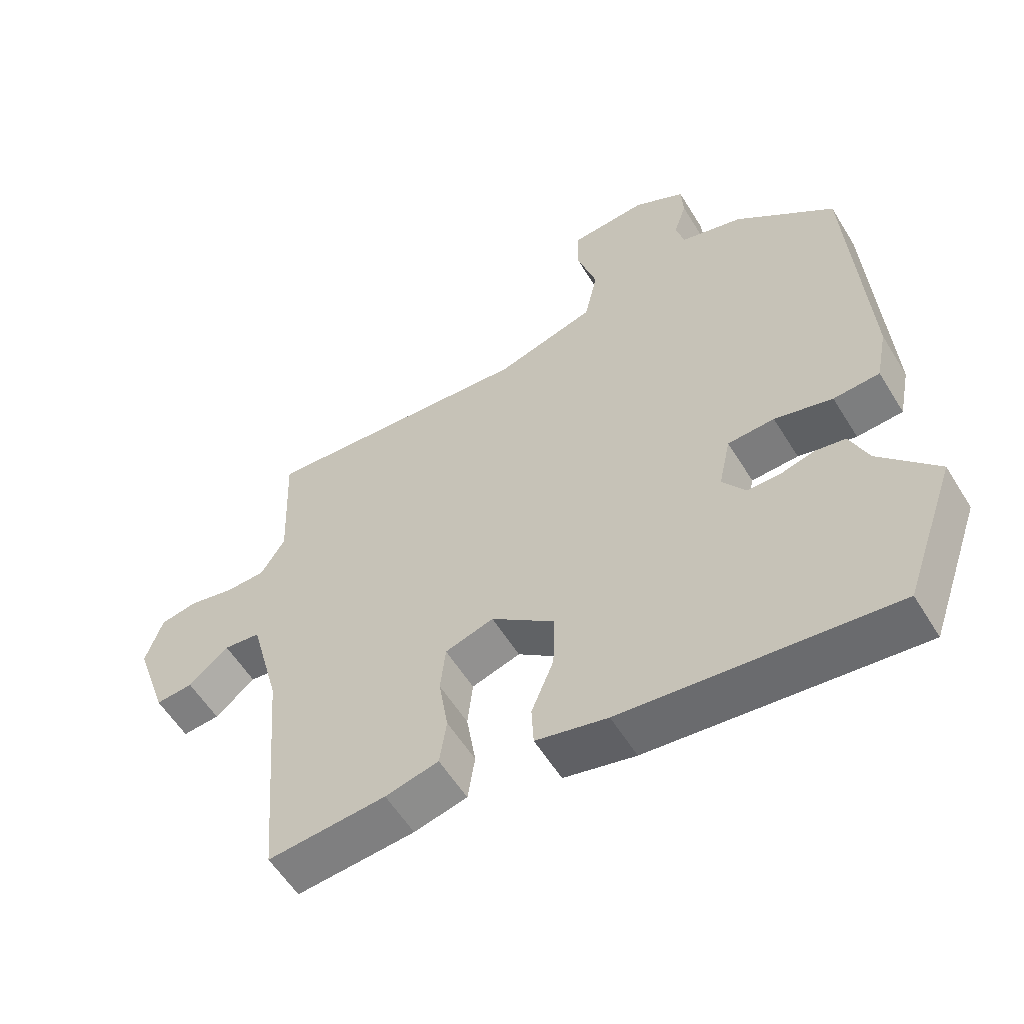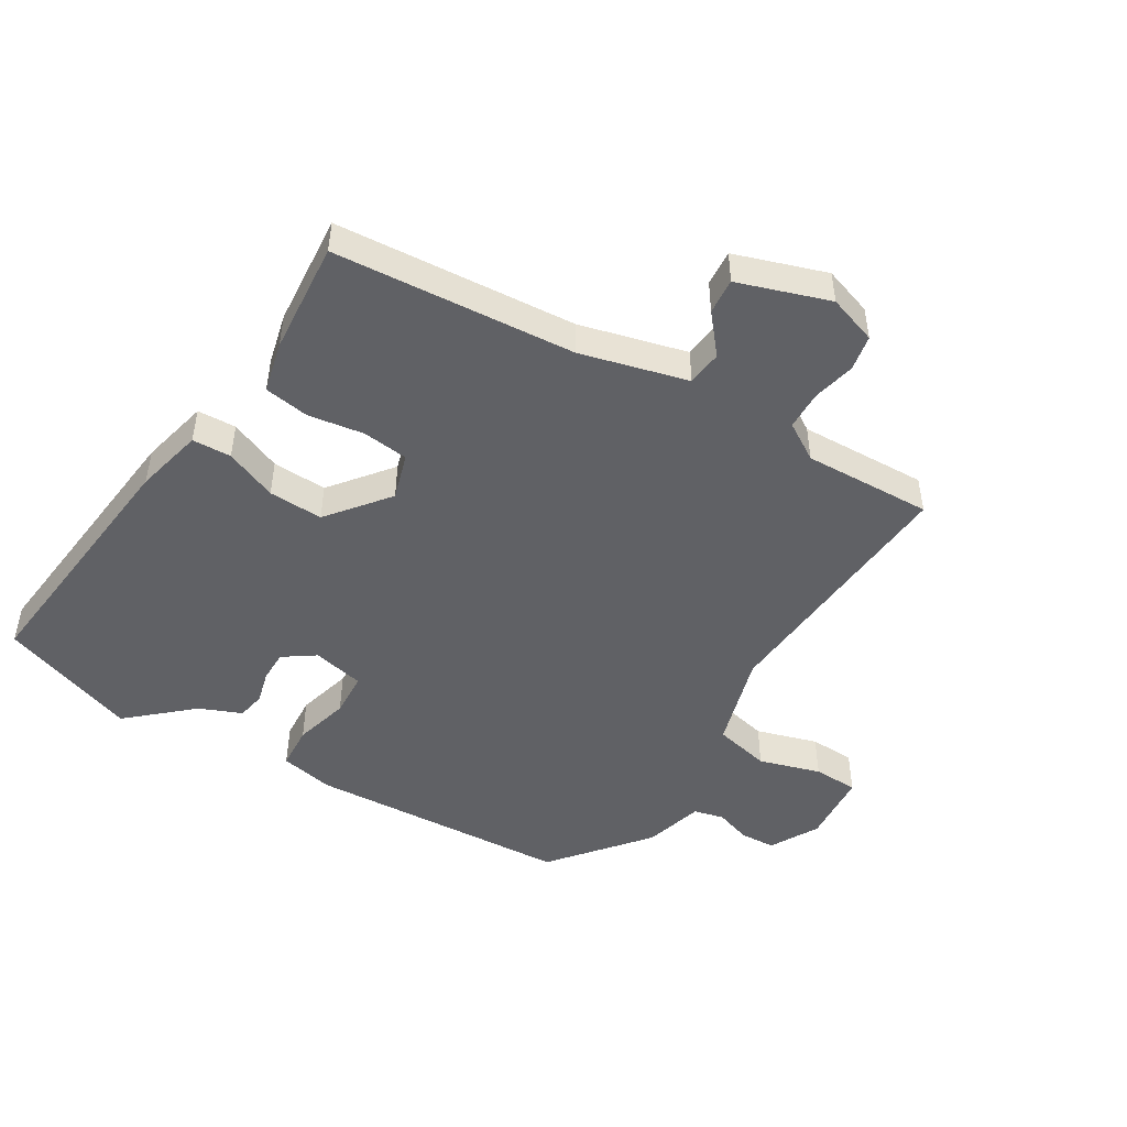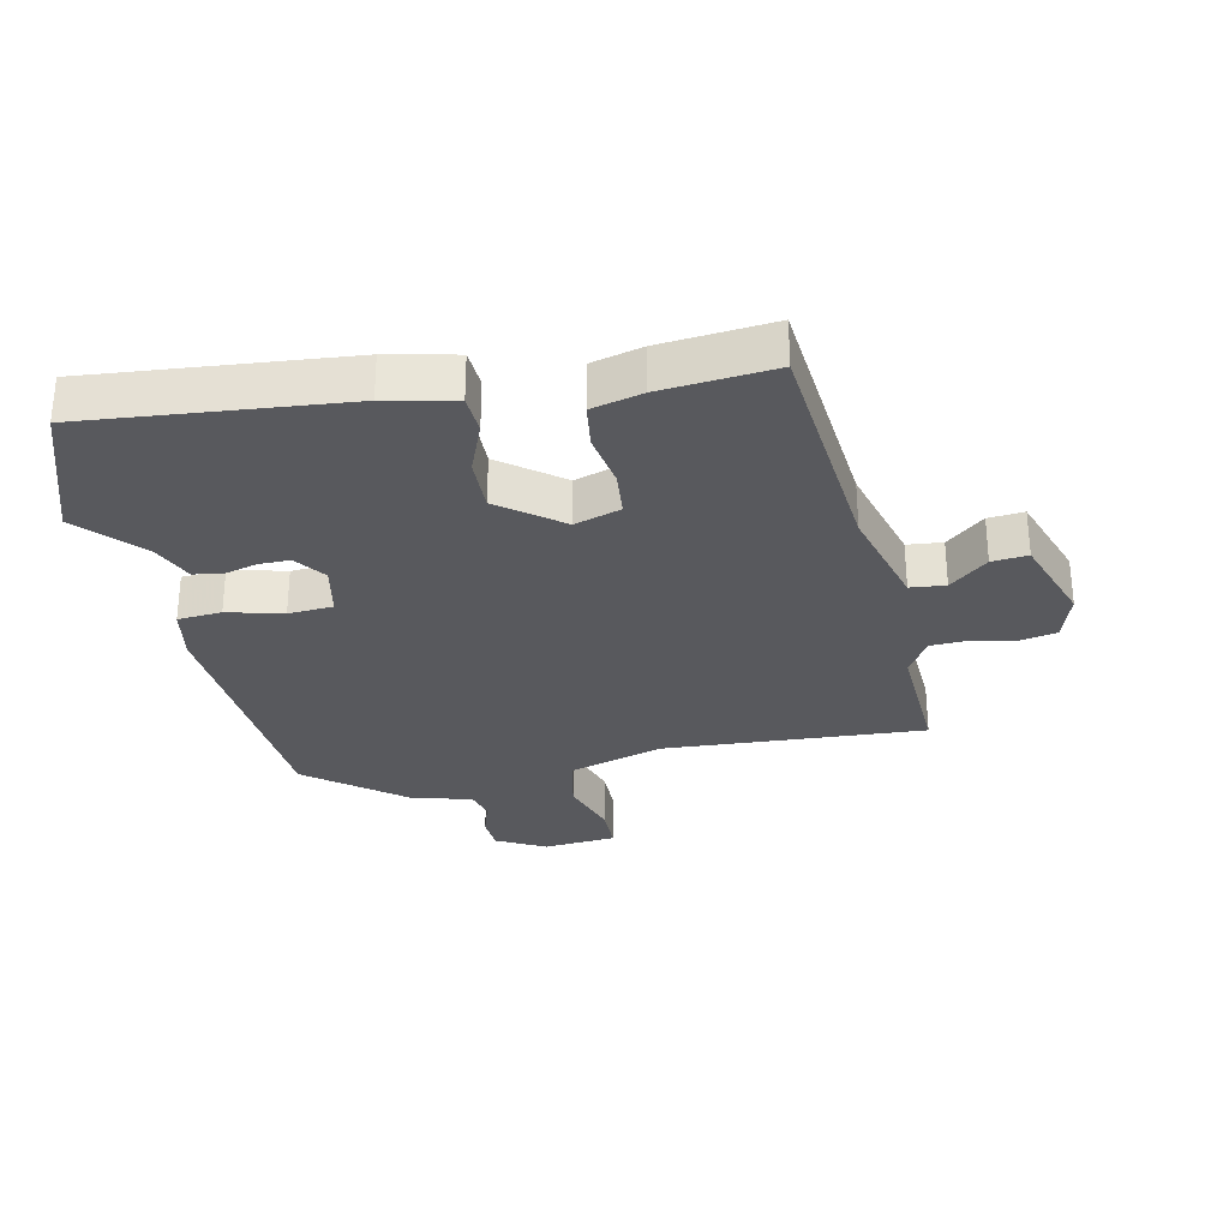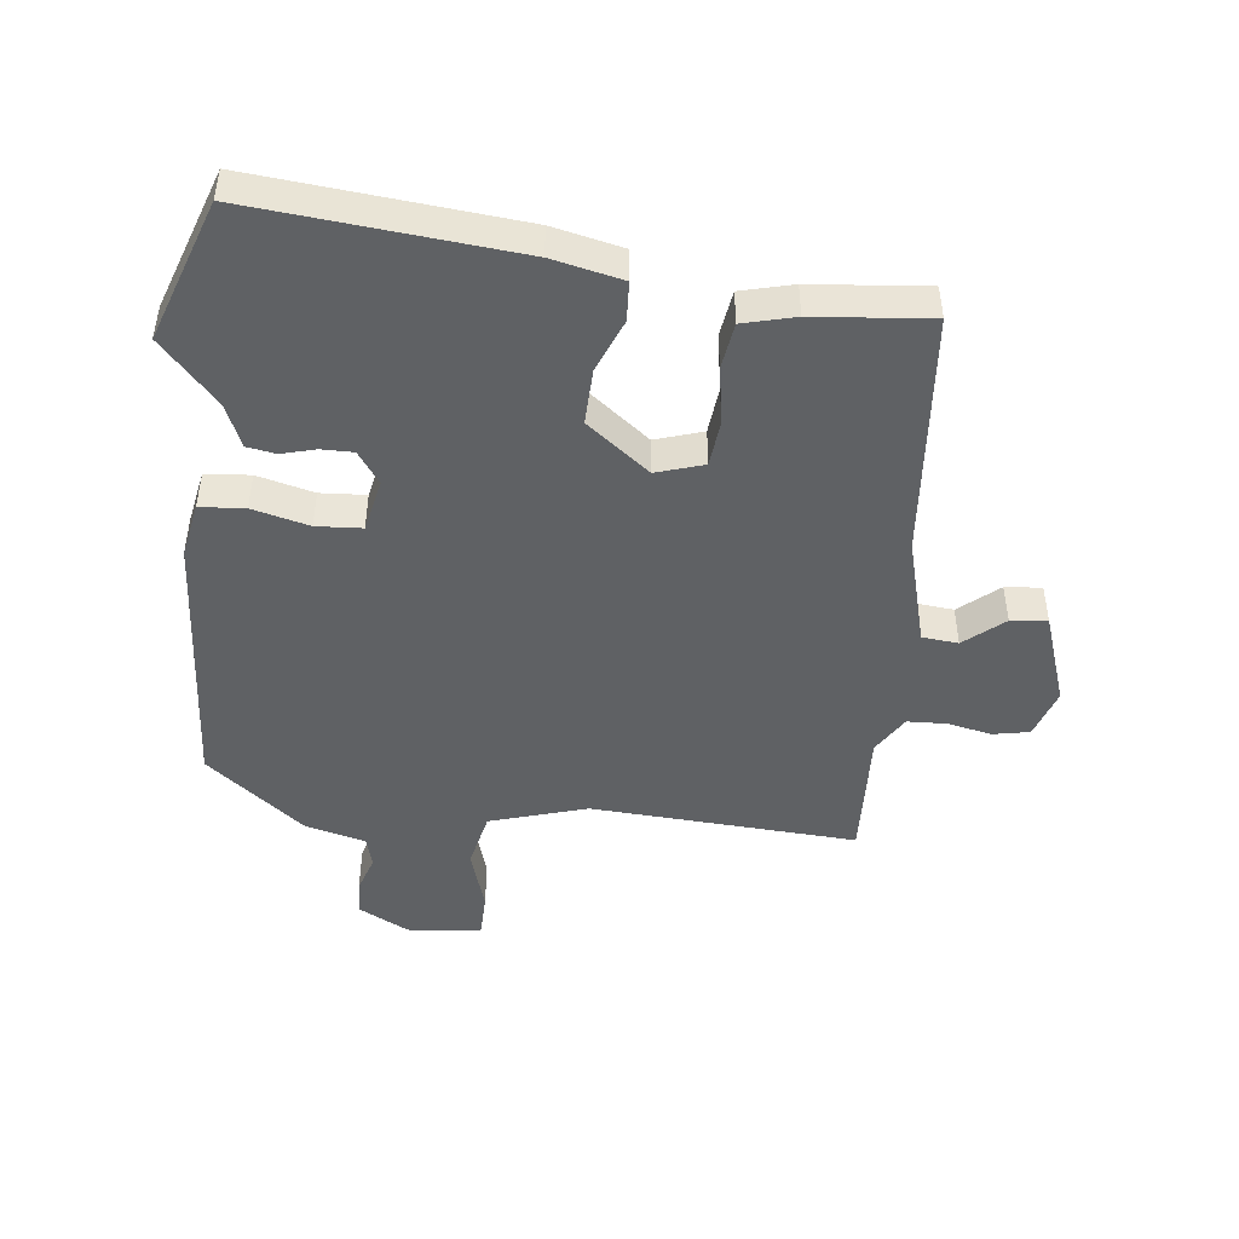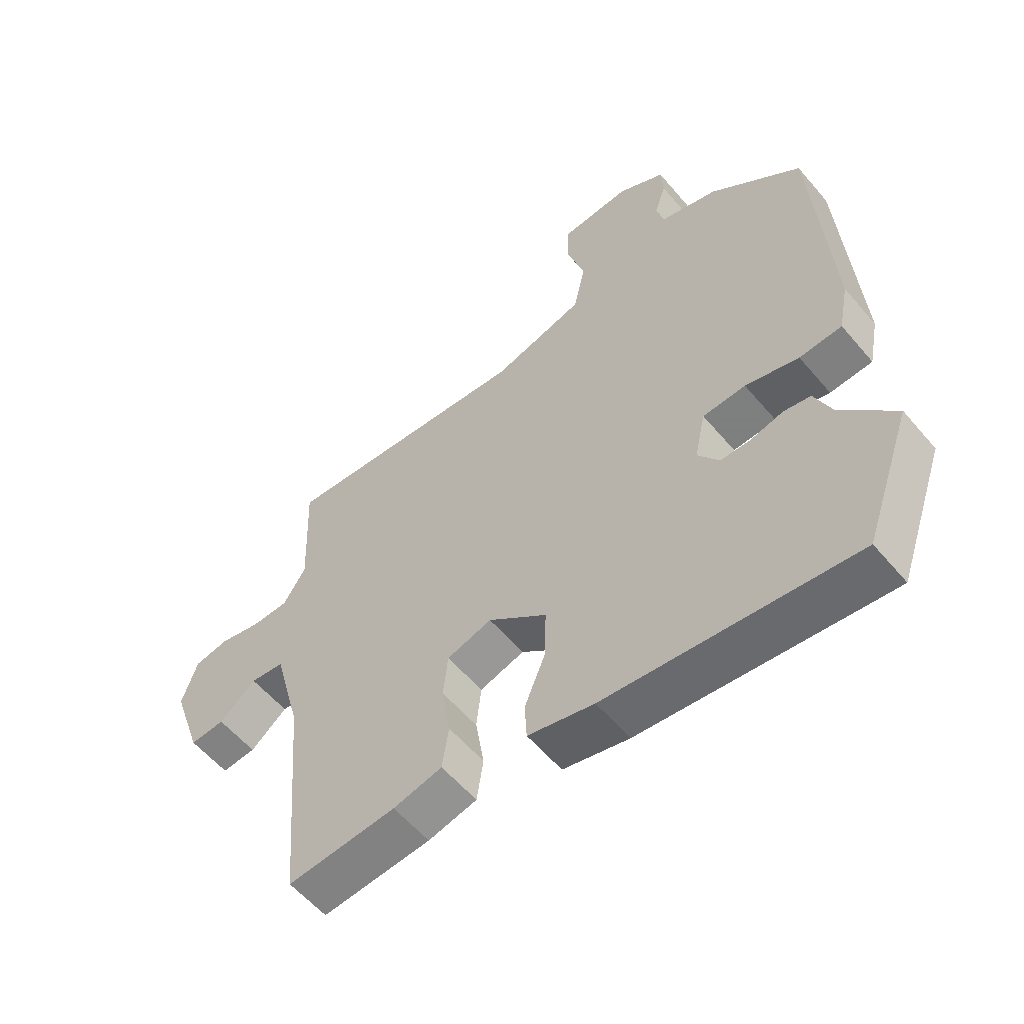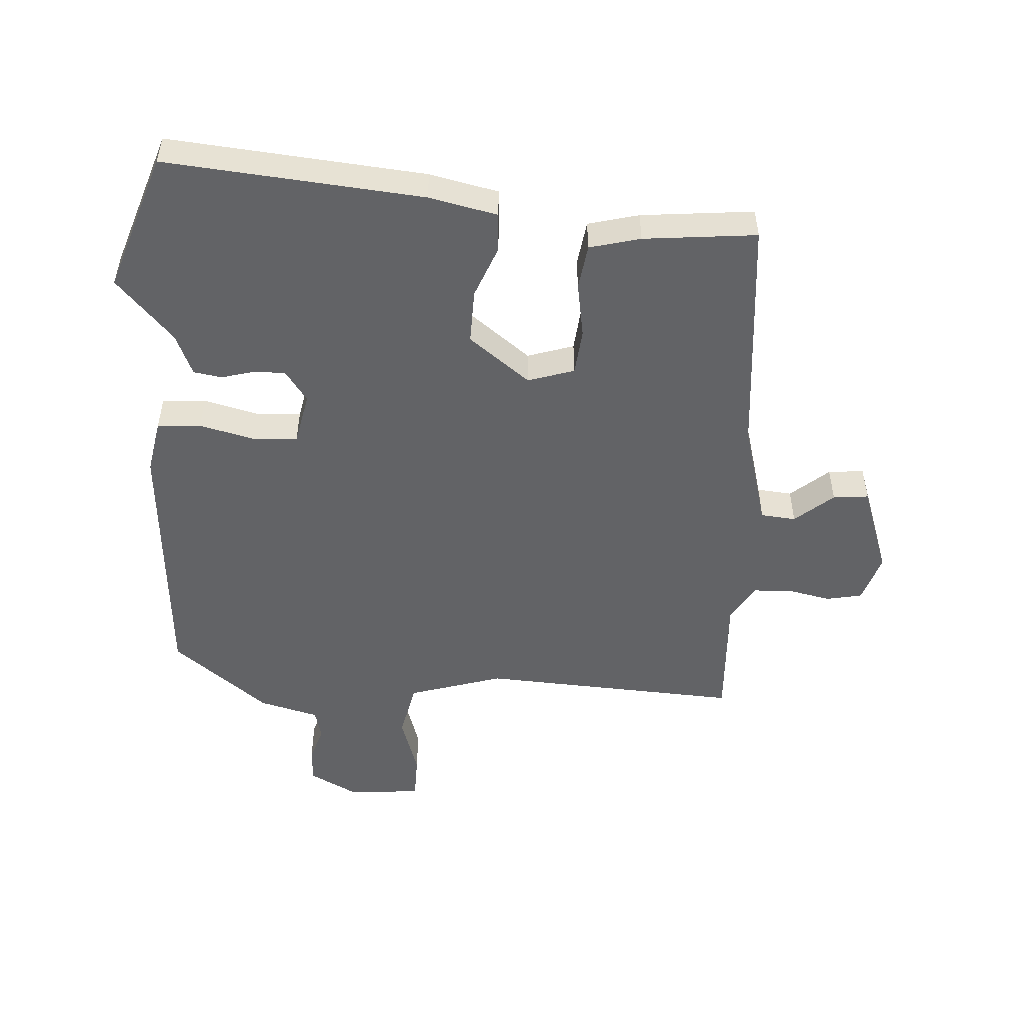
<metadata>
{"format":"obj","ext":"obj","renderer":"f3d","projection":"perspective","resolution":1024,"background":"white","views":[{"elev":-56.9,"azim":31.2,"up":"+Z"},{"elev":-48.2,"azim":-121.6,"up":"+Y"},{"elev":-30.0,"azim":-167.5,"up":"+Y"},{"elev":-46.7,"azim":173.9,"up":"+Y"},{"elev":-57.3,"azim":39.7,"up":"+Z"},{"elev":-50.9,"azim":177.0,"up":"+Y"}]}
</metadata>
<code>
v 0.55 0.07 -0.359
v 0.472 0.07 -0.579
v 0.063 0.07 -0.538
v -0.046 0.07 -0.513
v -0.049 0.07 -0.451
v -0.015 0.07 -0.368
v -0.012 0.07 -0.281
v -0.109 0.07 -0.205
v -0.183 0.07 -0.228
v -0.191 0.07 -0.301
v -0.177 0.07 -0.39
v -0.188 0.07 -0.462
v -0.269 0.07 -0.482
v -0.449 0.07 -0.498
v -0.48 0.07 -0.114
v -0.525 0.07 0.056
v -0.581 0.07 0.062
v -0.642 0.07 0.011
v -0.699 0.07 0.006
v -0.748 0.07 0.151
v -0.722 0.07 0.229
v -0.665 0.07 0.24
v -0.597 0.07 0.225
v -0.535 0.07 0.227
v -0.498 0.07 0.287
v -0.506 0.07 0.492
v -0.091 0.07 0.464
v 0.06 0.07 0.509
v 0.08 0.07 0.599
v 0.05 0.07 0.697
v 0.052 0.07 0.769
v 0.168 0.07 0.779
v 0.246 0.07 0.737
v 0.249 0.07 0.681
v 0.23 0.07 0.623
v 0.242 0.07 0.575
v 0.337 0.07 0.549
v 0.488 0.07 0.427
v 0.514 0.07 0.006
v 0.497 0.07 -0.08
v 0.427 0.07 -0.085
v 0.339 0.07 -0.062
v 0.268 0.07 -0.066
v 0.25 0.07 -0.149
v 0.285 0.07 -0.199
v 0.335 0.07 -0.199
v 0.388 0.07 -0.185
v 0.433 0.07 -0.193
v 0.461 0.07 -0.26
v 0.55 0 -0.359
v 0.472 0 -0.579
v 0.063 0 -0.538
v -0.046 0 -0.513
v -0.049 0 -0.451
v -0.015 0 -0.368
v -0.012 0 -0.281
v -0.109 0 -0.205
v -0.183 0 -0.228
v -0.191 0 -0.301
v -0.177 0 -0.39
v -0.188 0 -0.462
v -0.269 0 -0.482
v -0.449 0 -0.498
v -0.48 0 -0.114
v -0.525 0 0.056
v -0.581 0 0.062
v -0.642 0 0.011
v -0.699 0 0.006
v -0.748 0 0.151
v -0.722 0 0.229
v -0.665 0 0.24
v -0.597 0 0.225
v -0.535 0 0.227
v -0.498 0 0.287
v -0.506 0 0.492
v -0.091 0 0.464
v 0.06 0 0.509
v 0.08 0 0.599
v 0.05 0 0.697
v 0.052 0 0.769
v 0.168 0 0.779
v 0.246 0 0.737
v 0.249 0 0.681
v 0.23 0 0.623
v 0.242 0 0.575
v 0.337 0 0.549
v 0.488 0 0.427
v 0.514 0 0.006
v 0.497 0 -0.08
v 0.427 0 -0.085
v 0.339 0 -0.062
v 0.268 0 -0.066
v 0.25 0 -0.149
v 0.285 0 -0.199
v 0.335 0 -0.199
v 0.388 0 -0.185
v 0.433 0 -0.193
v 0.461 0 -0.26
f 46 47 48 49
f 4 5 6
f 3 4 6
f 2 3 6
f 1 2 6
f 49 1 6
f 46 49 6
f 45 46 6
f 44 45 6 7
f 43 44 7 8
f 40 41 42
f 39 40 42
f 38 39 42
f 37 38 42
f 36 37 42
f 35 36 42 43
f 33 34 35
f 32 33 35
f 31 32 35
f 30 31 35
f 29 30 35
f 28 29 35 43
f 43 8 9
f 28 43 9
f 27 28 9
f 25 26 27 9
f 21 22 23
f 20 21 23
f 19 20 23
f 18 19 23
f 17 18 23
f 16 17 23 24
f 25 9 10
f 24 25 10
f 16 24 10
f 15 16 10
f 13 14 15
f 12 13 15
f 11 12 15
f 10 11 15
f 98 97 96 95
f 55 54 53
f 55 53 52
f 55 52 51
f 55 51 50
f 55 50 98
f 55 98 95
f 55 95 94
f 56 55 94 93
f 57 56 93 92
f 91 90 89
f 91 89 88
f 91 88 87
f 91 87 86
f 91 86 85
f 92 91 85 84
f 84 83 82
f 84 82 81
f 84 81 80
f 84 80 79
f 84 79 78
f 92 84 78 77
f 58 57 92
f 58 92 77
f 58 77 76
f 58 76 75 74
f 72 71 70
f 72 70 69
f 72 69 68
f 72 68 67
f 72 67 66
f 73 72 66 65
f 59 58 74
f 59 74 73
f 59 73 65
f 59 65 64
f 64 63 62
f 64 62 61
f 64 61 60
f 64 60 59
f 1 50 51 2
f 2 51 52 3
f 3 52 53 4
f 4 53 54 5
f 5 54 55 6
f 6 55 56 7
f 7 56 57 8
f 8 57 58 9
f 9 58 59 10
f 10 59 60 11
f 11 60 61 12
f 12 61 62 13
f 13 62 63 14
f 14 63 64 15
f 15 64 65 16
f 16 65 66 17
f 17 66 67 18
f 18 67 68 19
f 19 68 69 20
f 20 69 70 21
f 21 70 71 22
f 22 71 72 23
f 23 72 73 24
f 24 73 74 25
f 25 74 75 26
f 26 75 76 27
f 27 76 77 28
f 28 77 78 29
f 29 78 79 30
f 30 79 80 31
f 31 80 81 32
f 32 81 82 33
f 33 82 83 34
f 34 83 84 35
f 35 84 85 36
f 36 85 86 37
f 37 86 87 38
f 38 87 88 39
f 39 88 89 40
f 40 89 90 41
f 41 90 91 42
f 42 91 92 43
f 43 92 93 44
f 44 93 94 45
f 45 94 95 46
f 46 95 96 47
f 47 96 97 48
f 48 97 98 49
f 49 98 50 1

</code>
